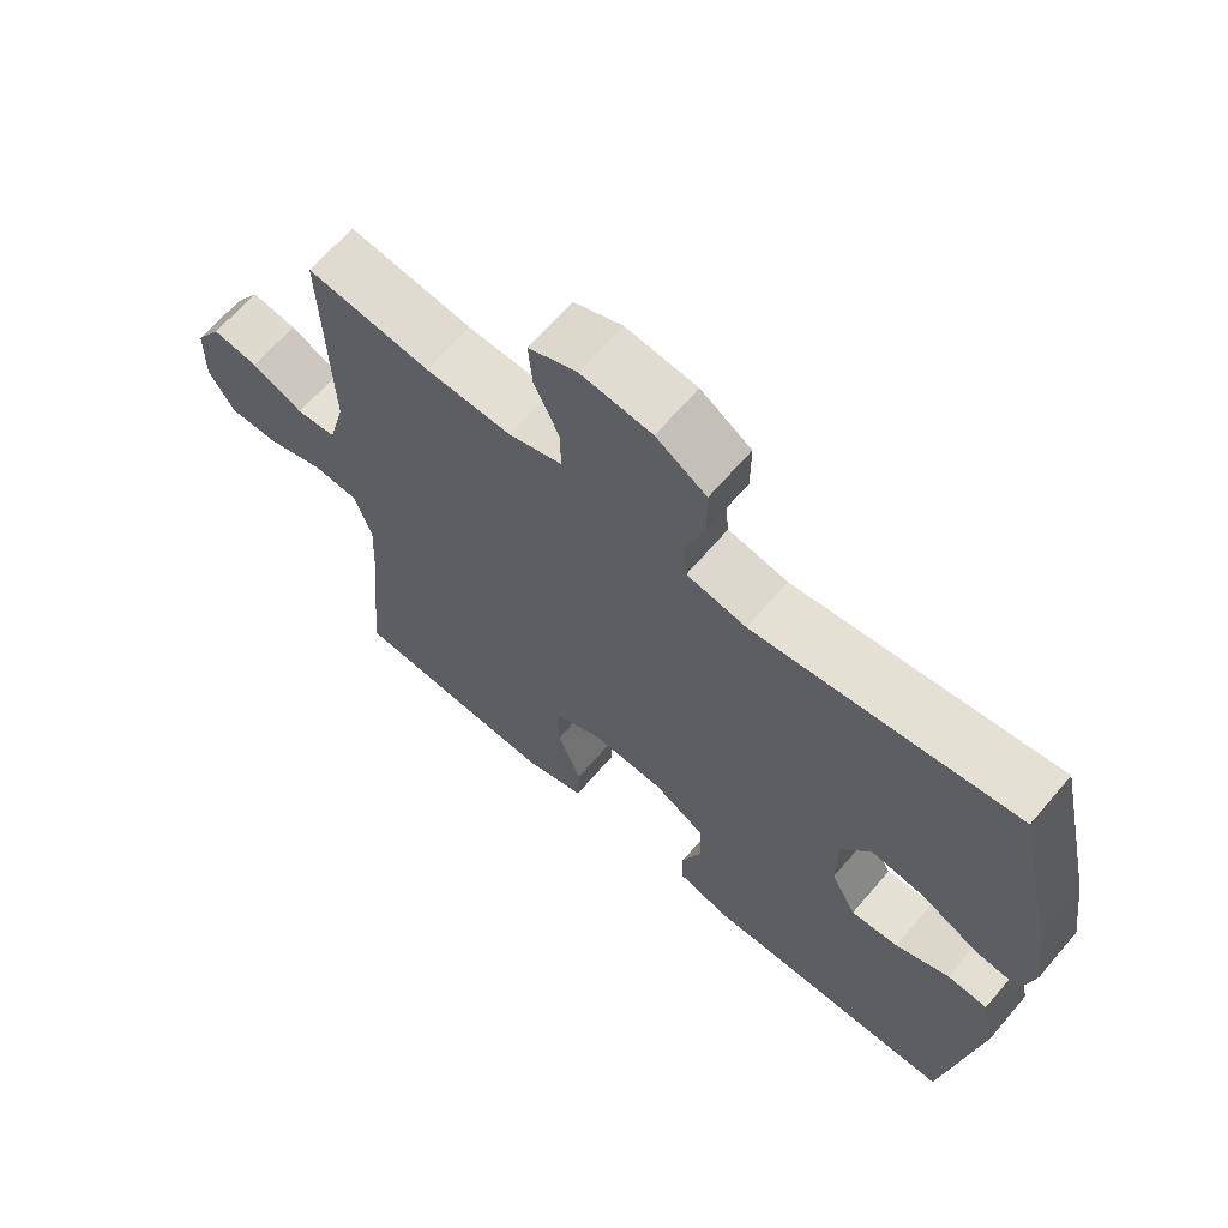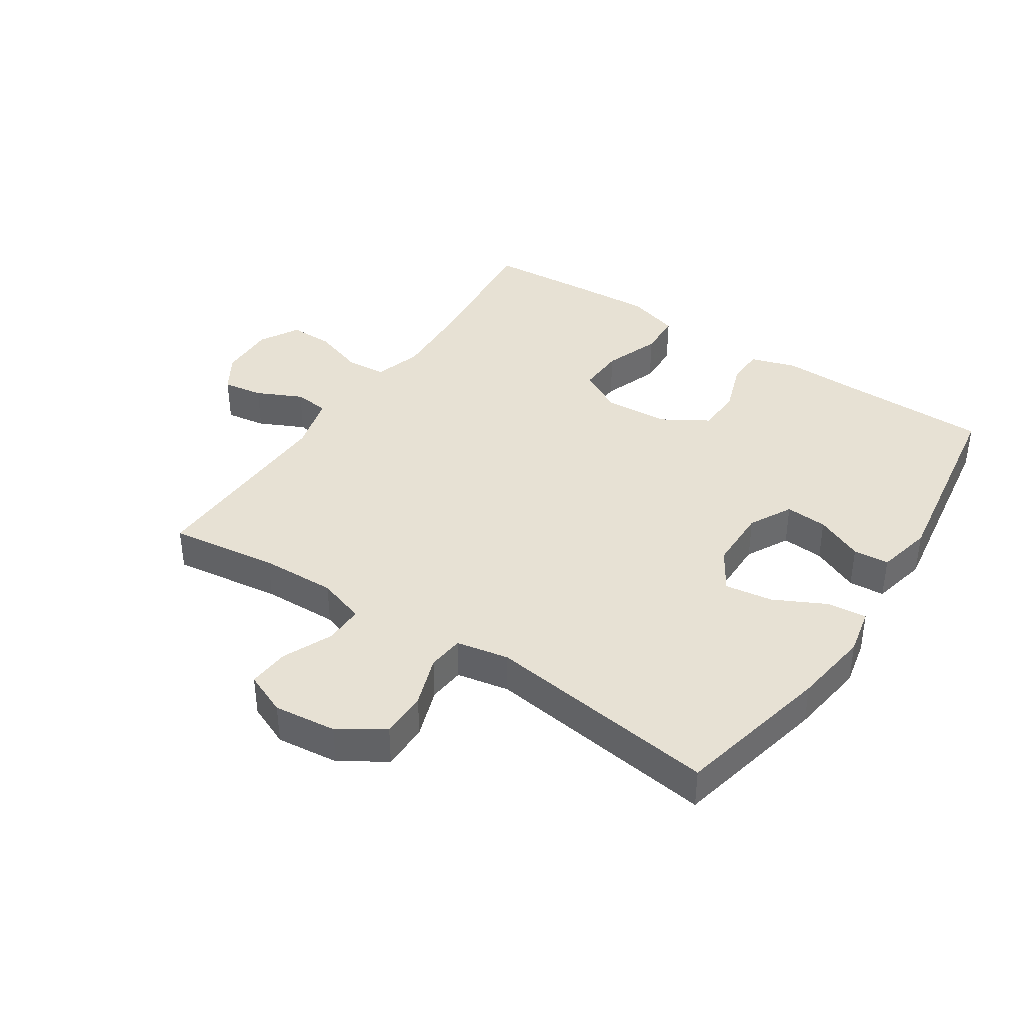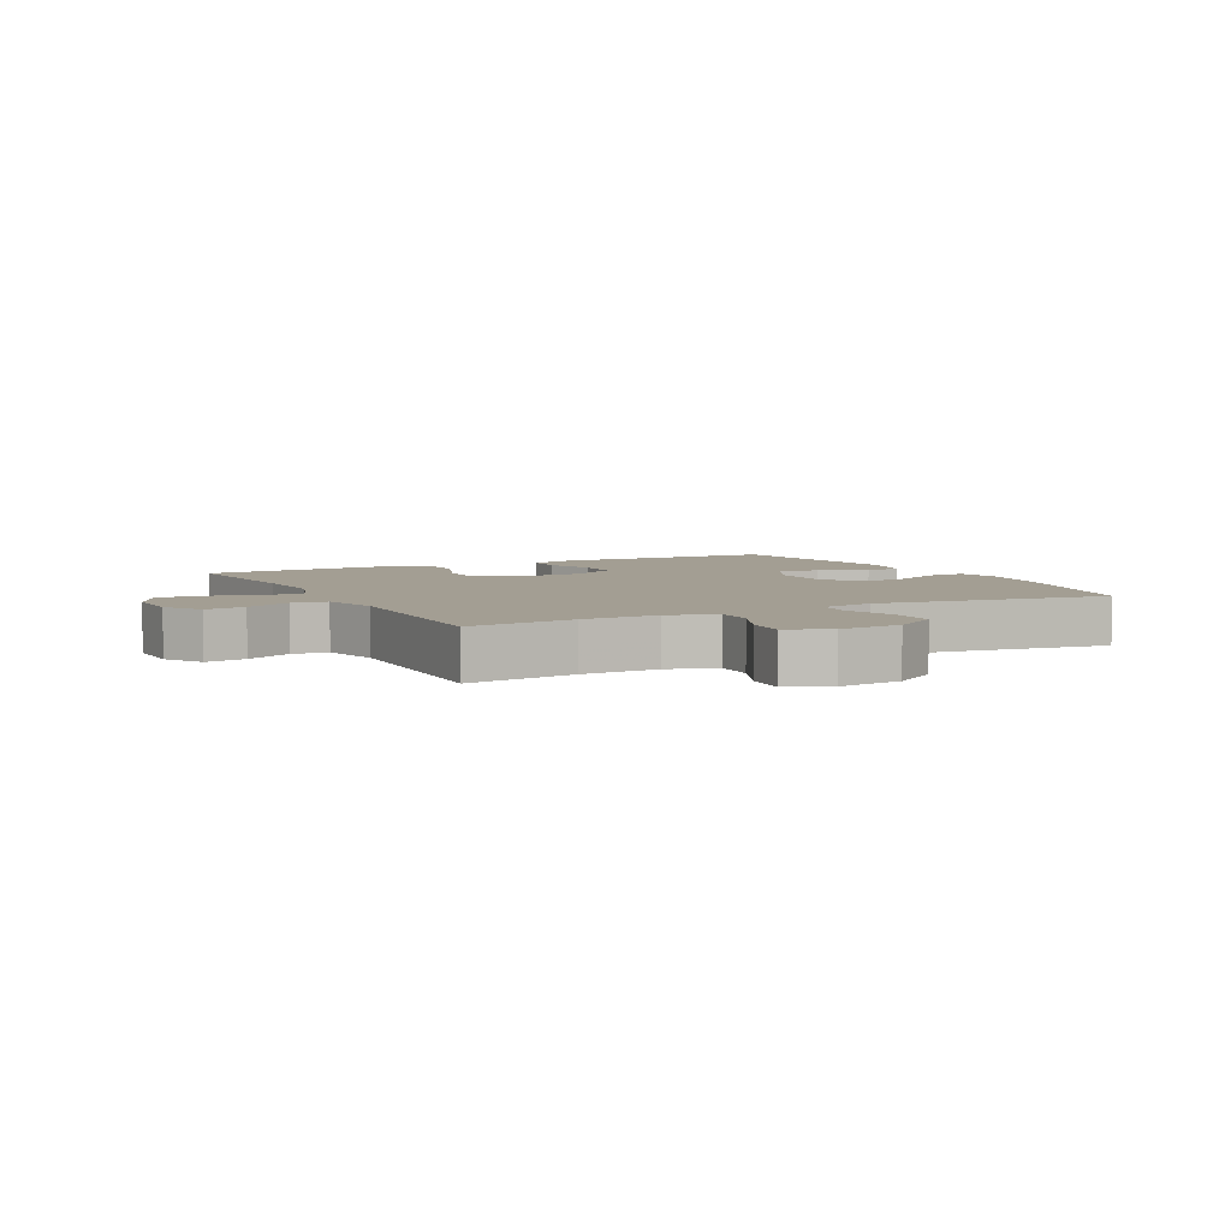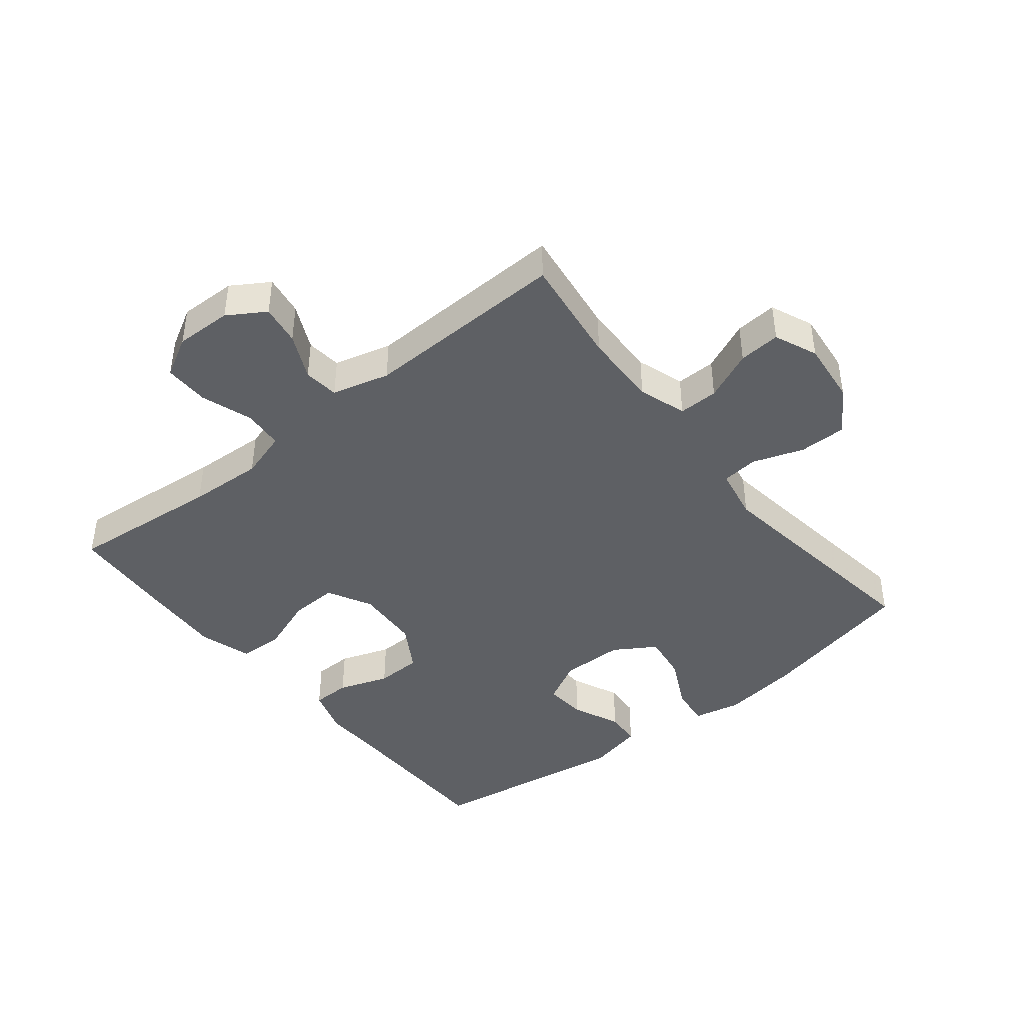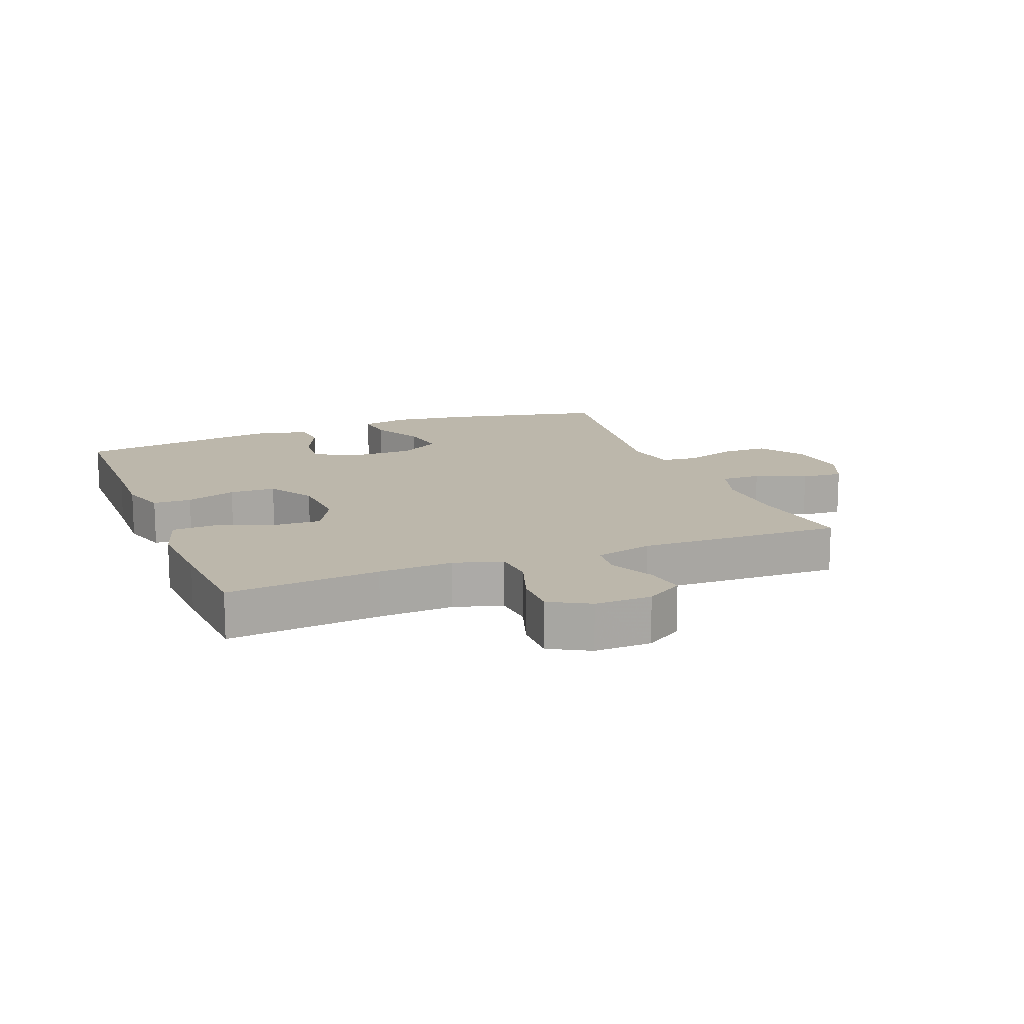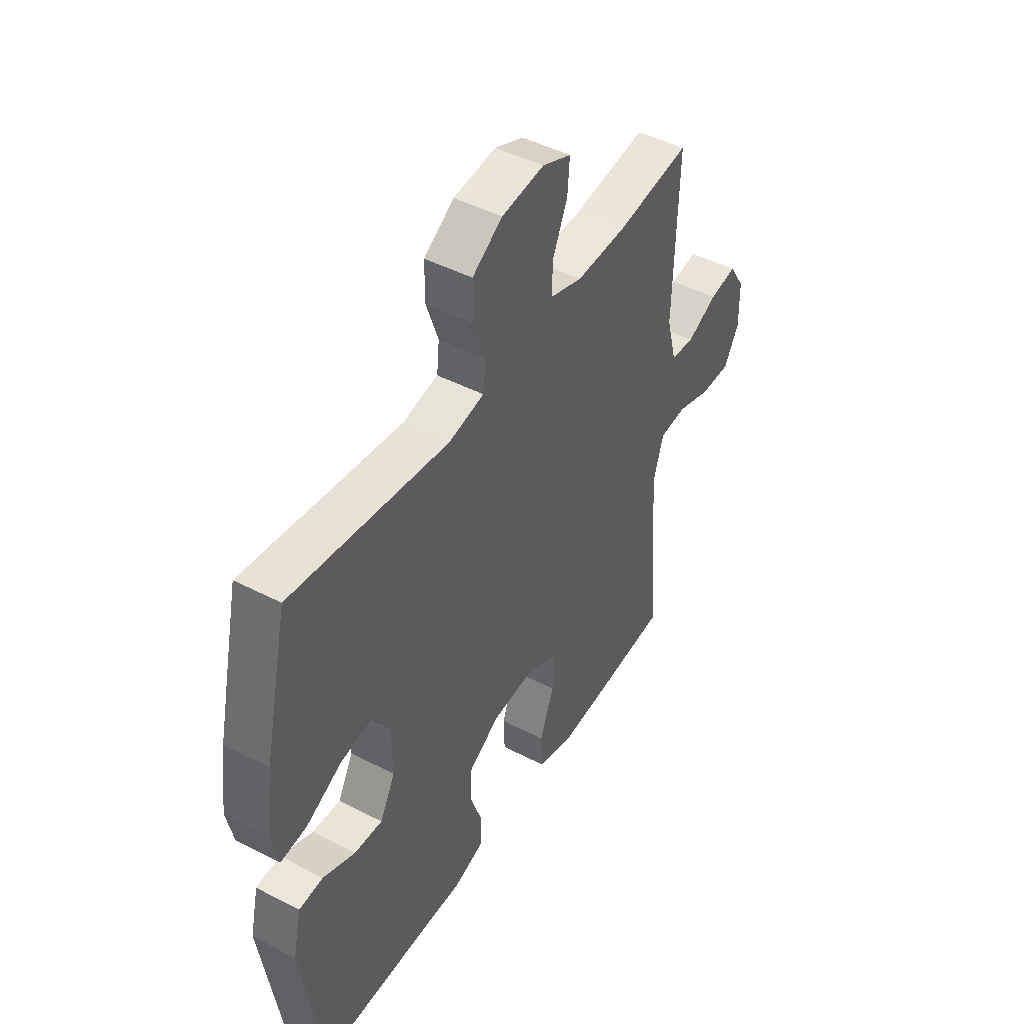
<metadata>
{"format":"obj","ext":"obj","renderer":"f3d","projection":"perspective","resolution":1024,"background":"white","views":[{"elev":66.0,"azim":40.6,"up":"+Z"},{"elev":39.4,"azim":33.4,"up":"+Y"},{"elev":5.2,"azim":-27.1,"up":"+Y"},{"elev":-42.8,"azim":-51.3,"up":"+Y"},{"elev":14.3,"azim":-111.5,"up":"+Y"},{"elev":46.2,"azim":120.7,"up":"+Z"}]}
</metadata>
<code>
v -0.5 0.07 -0.5
v -0.477 0.07 -0.258
v -0.471 0.07 -0.14
v -0.494 0.07 -0.064
v -0.558 0.07 -0.059
v -0.64 0.07 -0.087
v -0.711 0.07 -0.088
v -0.746 0.07 -0.025
v -0.744 0.07 0.065
v -0.707 0.07 0.124
v -0.643 0.07 0.114
v -0.571 0.07 0.08
v -0.515 0.07 0.086
v -0.491 0.07 0.177
v -0.5 0.07 0.5
v -0.327 0.07 0.477
v -0.207 0.07 0.474
v -0.131 0.07 0.499
v -0.132 0.07 0.562
v -0.167 0.07 0.641
v -0.172 0.07 0.707
v -0.104 0.07 0.736
v -0.004 0.07 0.725
v 0.067 0.07 0.679
v 0.067 0.07 0.604
v 0.039 0.07 0.523
v 0.045 0.07 0.465
v 0.129 0.07 0.449
v 0.5 0.07 0.5
v 0.556 0.07 0.25
v 0.573 0.07 0.127
v 0.557 0.07 0.052
v 0.495 0.07 0.058
v 0.411 0.07 0.1
v 0.335 0.07 0.111
v 0.294 0.07 0.045
v 0.293 0.07 -0.055
v 0.329 0.07 -0.123
v 0.396 0.07 -0.118
v 0.472 0.07 -0.084
v 0.529 0.07 -0.088
v 0.549 0.07 -0.177
v 0.5 0.07 -0.5
v 0.253 0.07 -0.503
v 0.139 0.07 -0.506
v 0.066 0.07 -0.483
v 0.065 0.07 -0.422
v 0.093 0.07 -0.342
v 0.091 0.07 -0.269
v 0.018 0.07 -0.225
v -0.085 0.07 -0.219
v -0.155 0.07 -0.256
v -0.152 0.07 -0.332
v -0.119 0.07 -0.422
v -0.122 0.07 -0.492
v -0.206 0.07 -0.518
v -0.336 0.07 -0.511
v -0.5 0 -0.5
v -0.477 0 -0.258
v -0.471 0 -0.14
v -0.494 0 -0.064
v -0.558 0 -0.059
v -0.64 0 -0.087
v -0.711 0 -0.088
v -0.746 0 -0.025
v -0.744 0 0.065
v -0.707 0 0.124
v -0.643 0 0.114
v -0.571 0 0.08
v -0.515 0 0.086
v -0.491 0 0.177
v -0.5 0 0.5
v -0.327 0 0.477
v -0.207 0 0.474
v -0.131 0 0.499
v -0.132 0 0.562
v -0.167 0 0.641
v -0.172 0 0.707
v -0.104 0 0.736
v -0.004 0 0.725
v 0.067 0 0.679
v 0.067 0 0.604
v 0.039 0 0.523
v 0.045 0 0.465
v 0.129 0 0.449
v 0.5 0 0.5
v 0.556 0 0.25
v 0.573 0 0.127
v 0.557 0 0.052
v 0.495 0 0.058
v 0.411 0 0.1
v 0.335 0 0.111
v 0.294 0 0.045
v 0.293 0 -0.055
v 0.329 0 -0.123
v 0.396 0 -0.118
v 0.472 0 -0.084
v 0.529 0 -0.088
v 0.549 0 -0.177
v 0.5 0 -0.5
v 0.253 0 -0.503
v 0.139 0 -0.506
v 0.066 0 -0.483
v 0.065 0 -0.422
v 0.093 0 -0.342
v 0.091 0 -0.269
v 0.018 0 -0.225
v -0.085 0 -0.219
v -0.155 0 -0.256
v -0.152 0 -0.332
v -0.119 0 -0.422
v -0.122 0 -0.492
v -0.206 0 -0.518
v -0.336 0 -0.511
f 56 57 1 2
f 53 54 55 56
f 52 53 56 2
f 51 52 2 3
f 50 51 3 4
f 45 46 47 48
f 44 45 48 49
f 43 44 49
f 42 43 49 50
f 39 40 41 42
f 38 39 42 50
f 31 32 33 34
f 31 34 35
f 28 29 30 31
f 27 28 31 35
f 23 24 25 26
f 23 26 27
f 22 23 27
f 19 20 21 22
f 18 19 22 27
f 17 18 27 35
f 14 15 16
f 13 14 16 17
f 9 10 11 12
f 7 8 9 12
f 5 6 7 12
f 4 5 12 13
f 37 38 50 4
f 13 17 35 36
f 4 13 36 37
f 59 58 114 113
f 113 112 111 110
f 59 113 110 109
f 60 59 109 108
f 61 60 108 107
f 105 104 103 102
f 106 105 102 101
f 106 101 100
f 107 106 100 99
f 99 98 97 96
f 107 99 96 95
f 91 90 89 88
f 92 91 88
f 88 87 86 85
f 92 88 85 84
f 83 82 81 80
f 84 83 80
f 84 80 79
f 79 78 77 76
f 84 79 76 75
f 92 84 75 74
f 73 72 71
f 74 73 71 70
f 69 68 67 66
f 69 66 65 64
f 69 64 63 62
f 70 69 62 61
f 61 107 95 94
f 93 92 74 70
f 94 93 70 61
f 1 58 59 2
f 2 59 60 3
f 3 60 61 4
f 4 61 62 5
f 5 62 63 6
f 6 63 64 7
f 7 64 65 8
f 8 65 66 9
f 9 66 67 10
f 10 67 68 11
f 11 68 69 12
f 12 69 70 13
f 13 70 71 14
f 14 71 72 15
f 15 72 73 16
f 16 73 74 17
f 17 74 75 18
f 18 75 76 19
f 19 76 77 20
f 20 77 78 21
f 21 78 79 22
f 22 79 80 23
f 23 80 81 24
f 24 81 82 25
f 25 82 83 26
f 26 83 84 27
f 27 84 85 28
f 28 85 86 29
f 29 86 87 30
f 30 87 88 31
f 31 88 89 32
f 32 89 90 33
f 33 90 91 34
f 34 91 92 35
f 35 92 93 36
f 36 93 94 37
f 37 94 95 38
f 38 95 96 39
f 39 96 97 40
f 40 97 98 41
f 41 98 99 42
f 42 99 100 43
f 43 100 101 44
f 44 101 102 45
f 45 102 103 46
f 46 103 104 47
f 47 104 105 48
f 48 105 106 49
f 49 106 107 50
f 50 107 108 51
f 51 108 109 52
f 52 109 110 53
f 53 110 111 54
f 54 111 112 55
f 55 112 113 56
f 56 113 114 57
f 57 114 58 1

</code>
